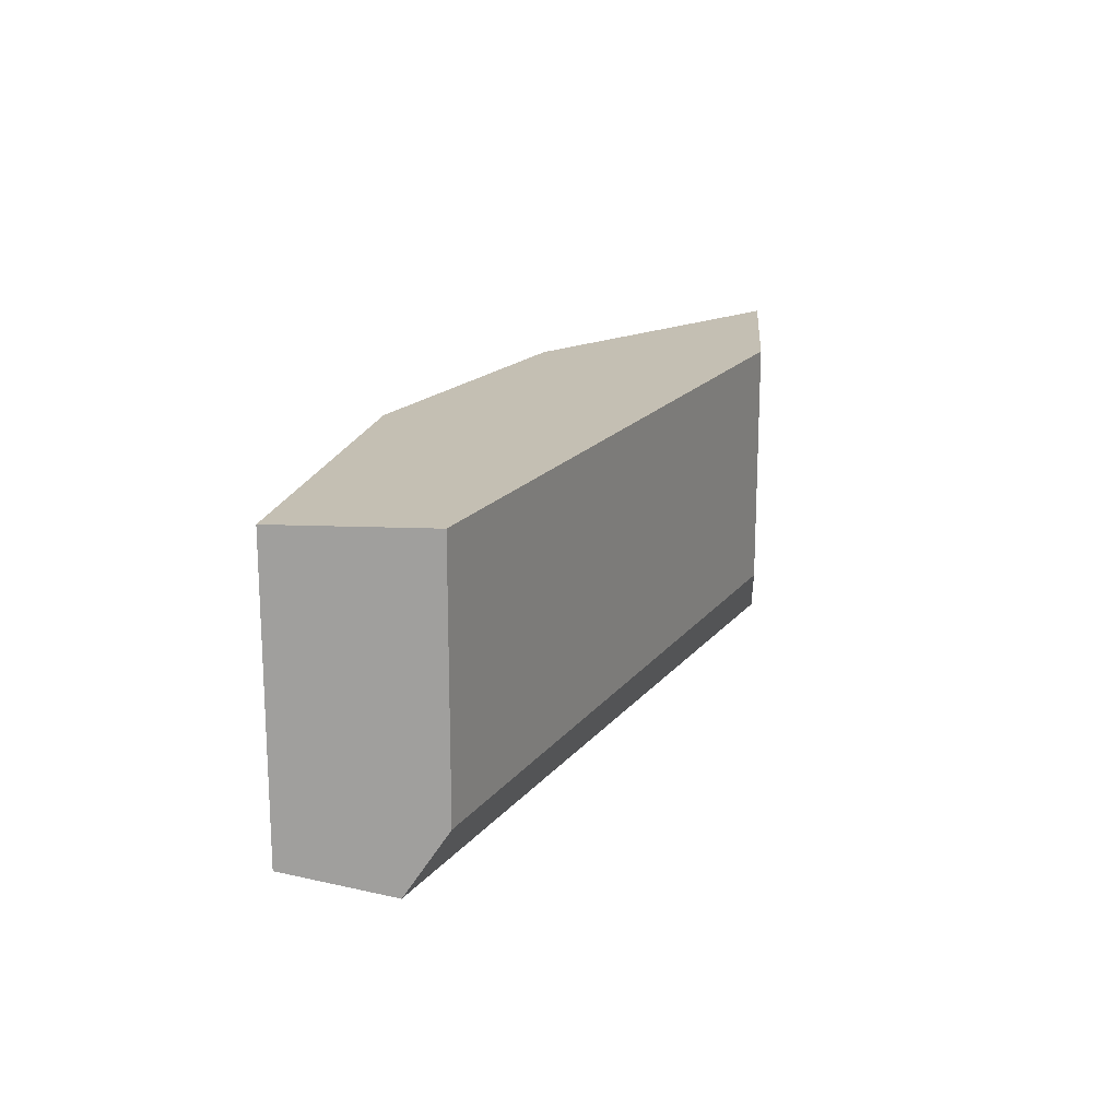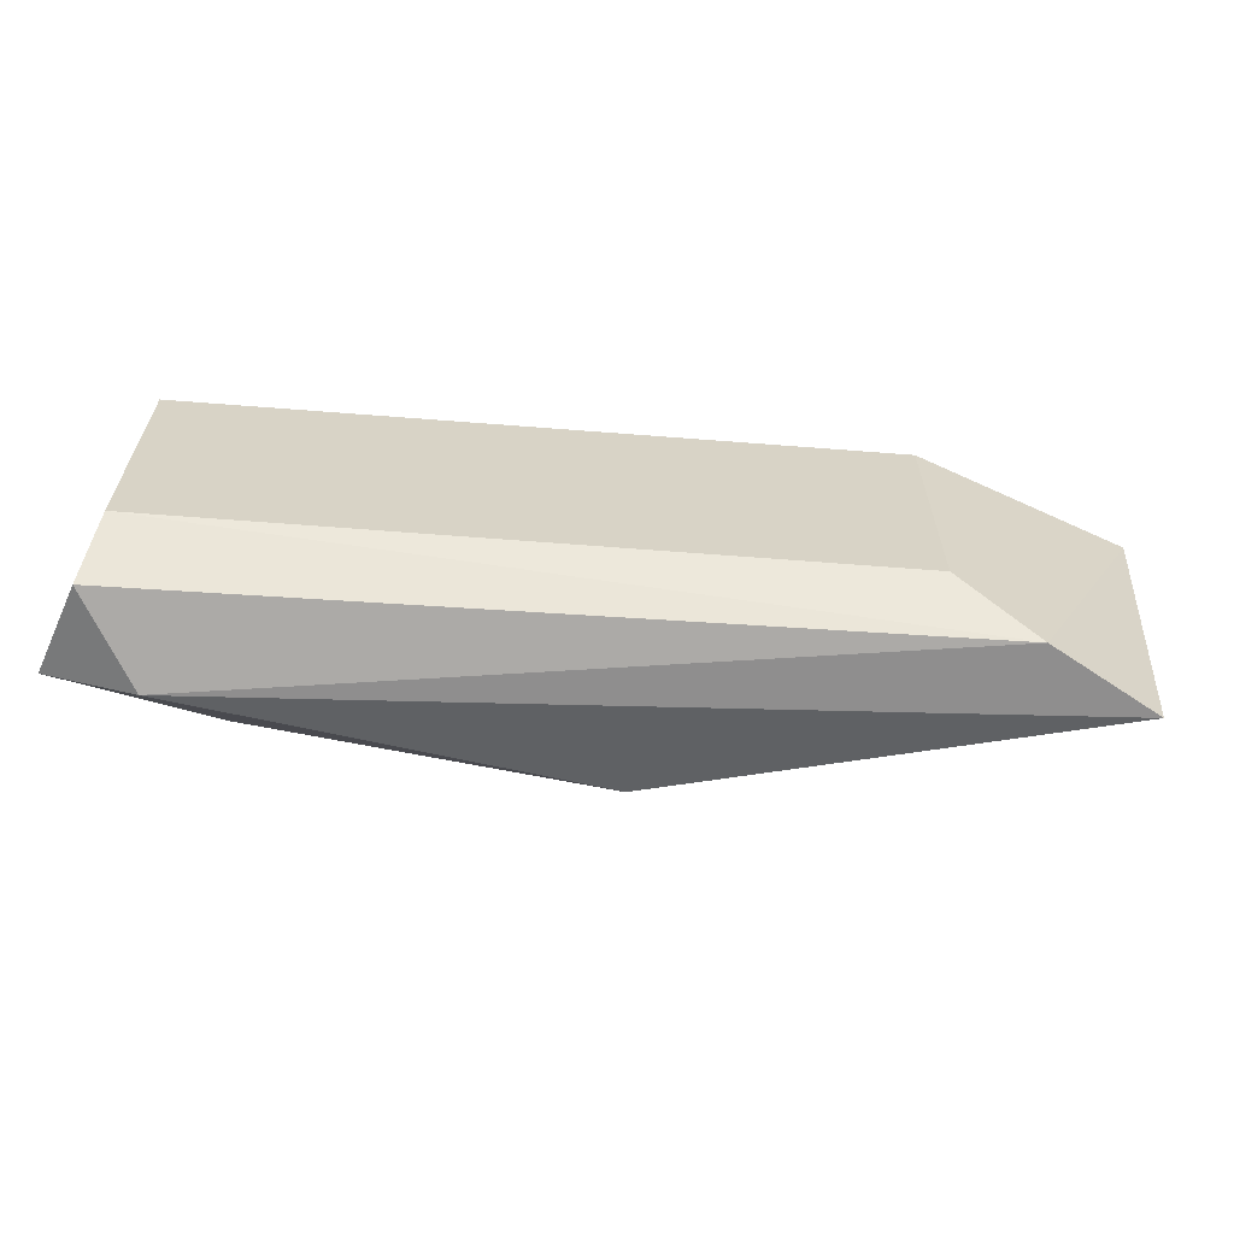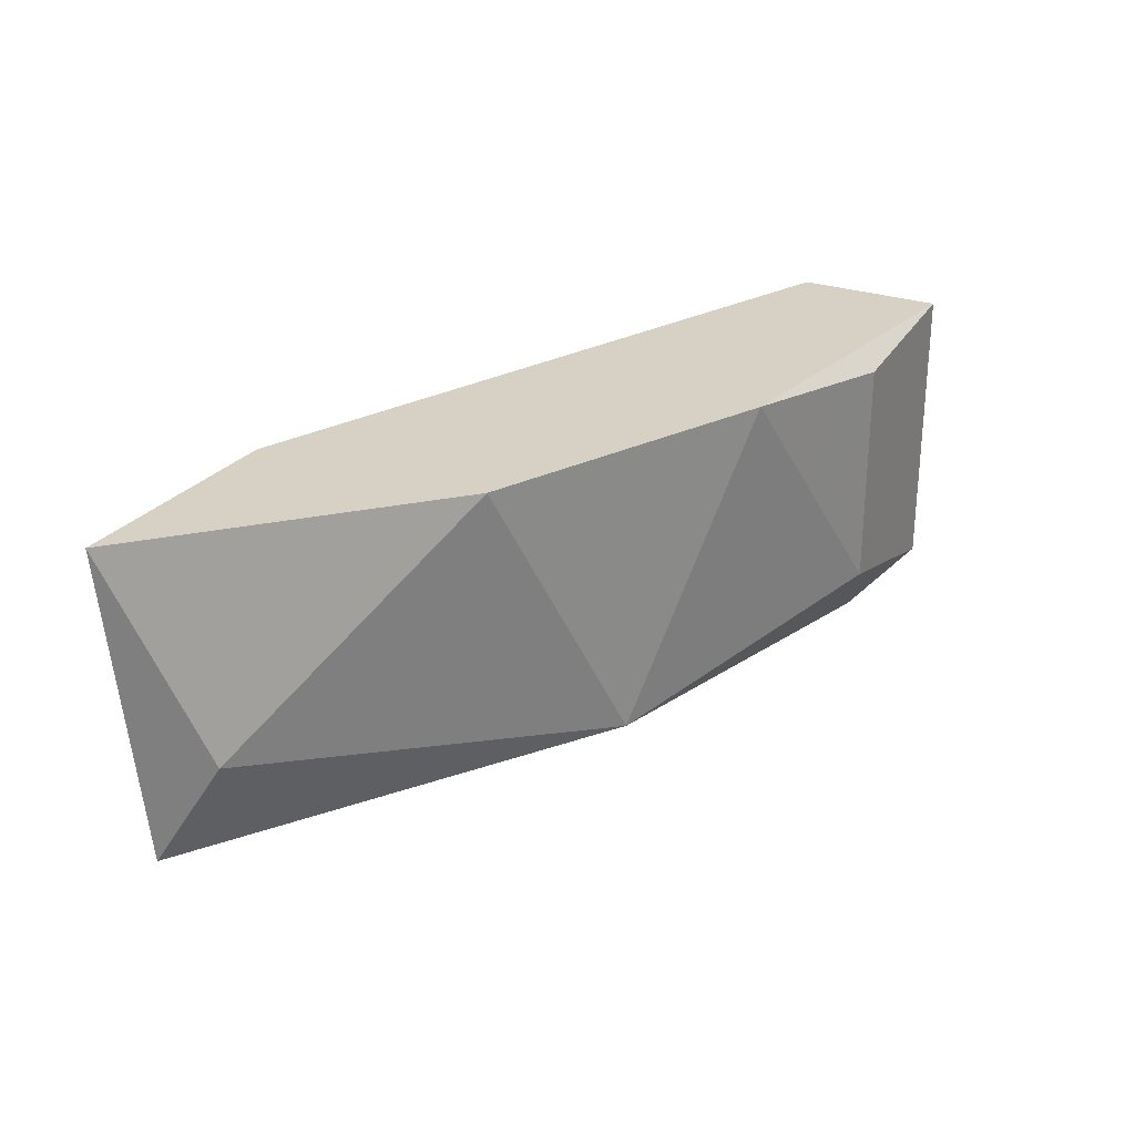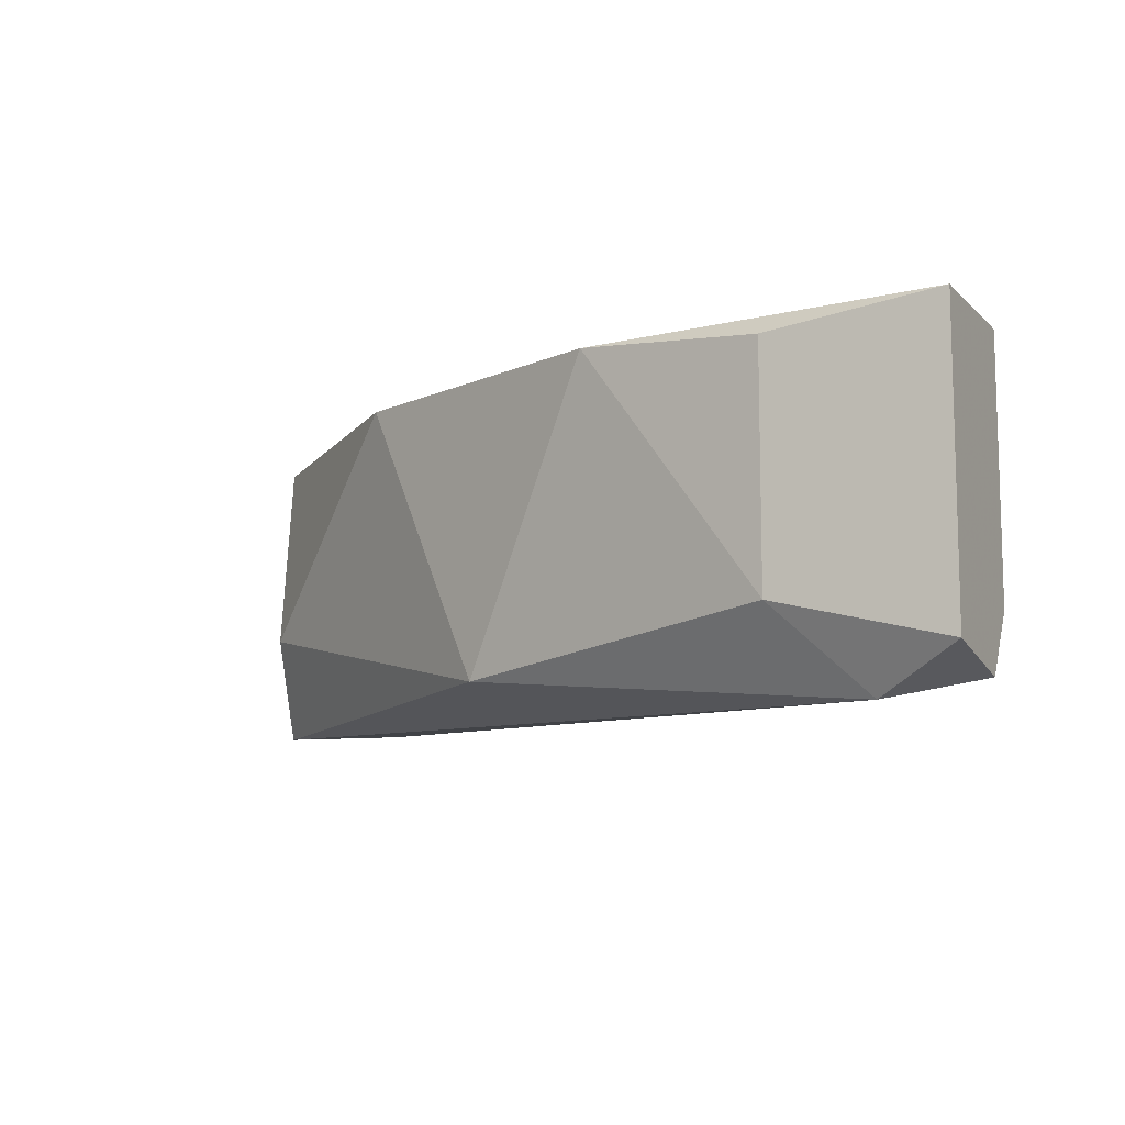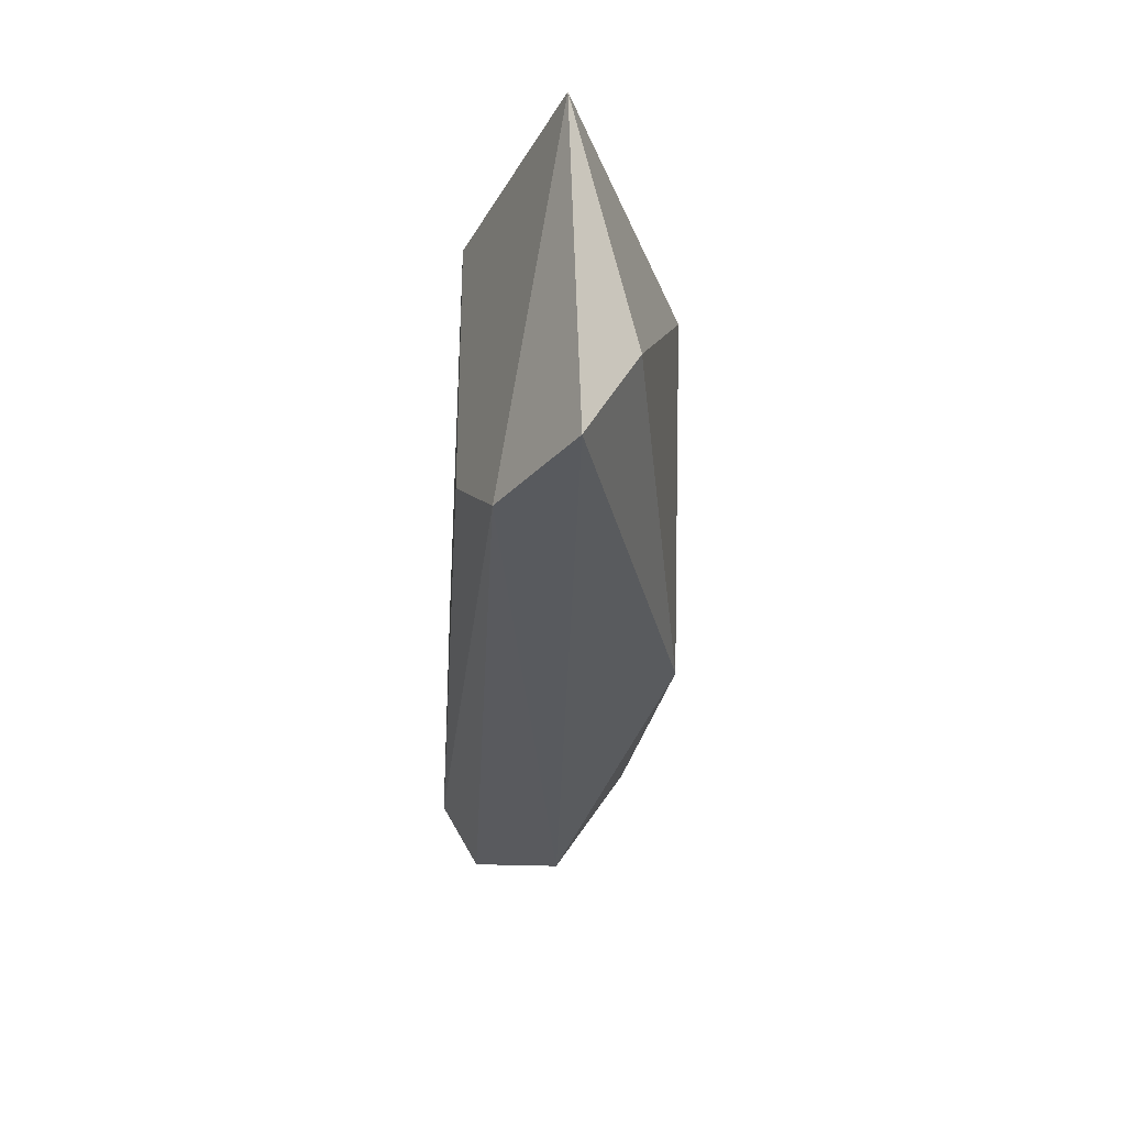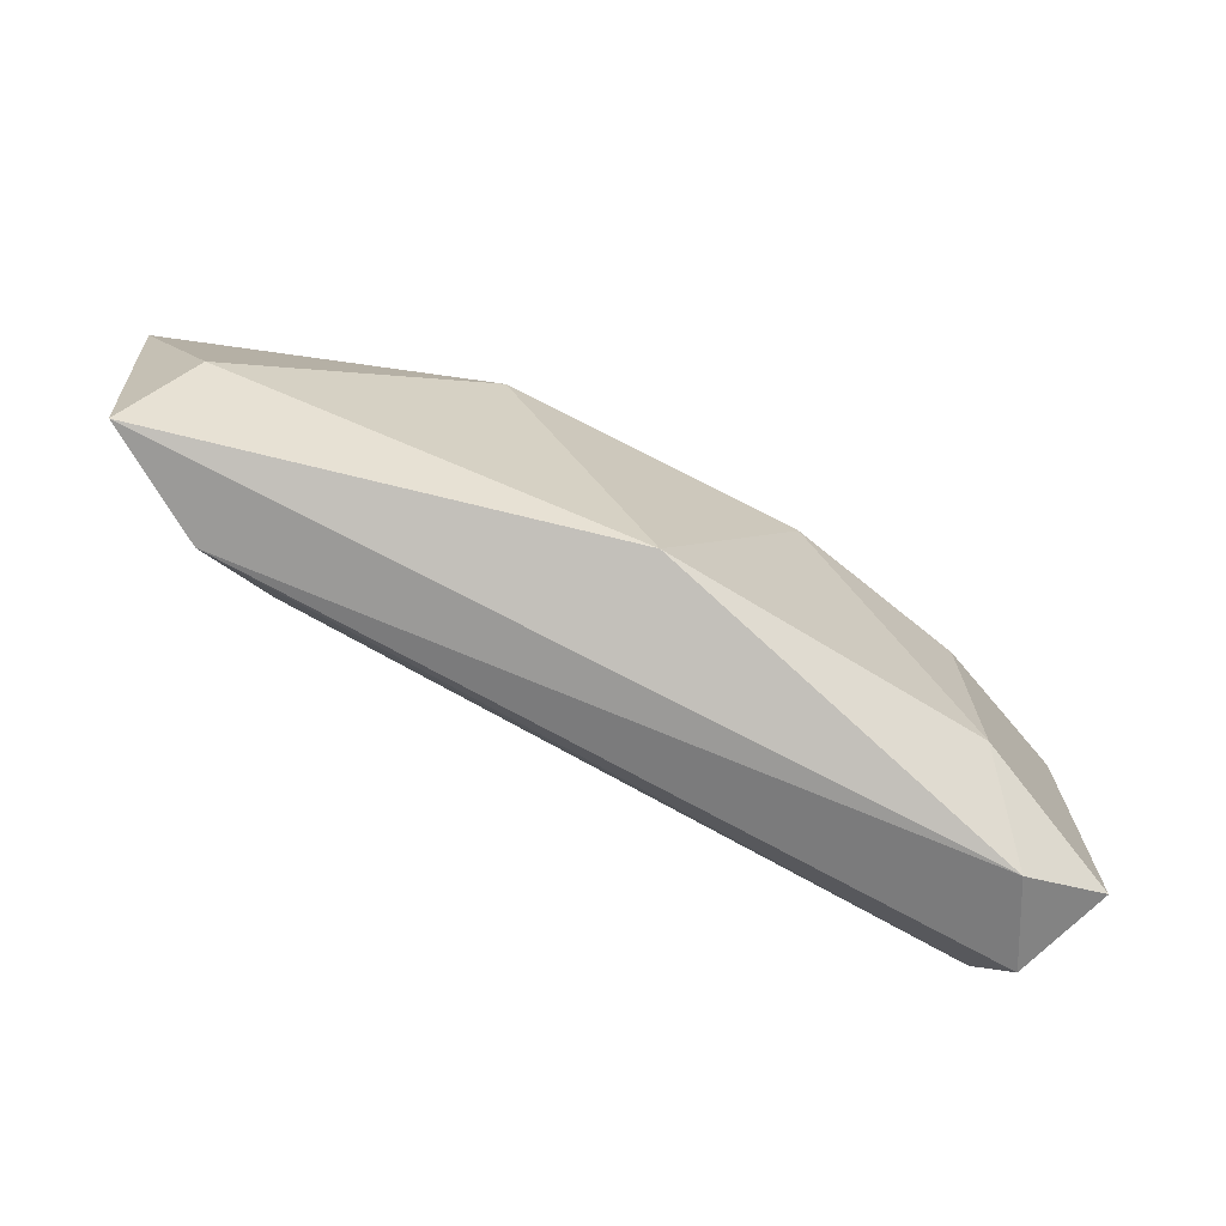
<metadata>
{"format":"obj","ext":"obj","renderer":"f3d","projection":"perspective","resolution":1024,"background":"white","views":[{"elev":17.8,"azim":-85.7,"up":"+Z"},{"elev":-62.7,"azim":-25.1,"up":"+Z"},{"elev":26.8,"azim":119.1,"up":"+Z"},{"elev":-9.8,"azim":-154.1,"up":"+Z"},{"elev":-29.0,"azim":65.7,"up":"+Z"},{"elev":-71.0,"azim":129.5,"up":"+Z"}]}
</metadata>
<code>
v -0.03203 -0.0252 0.004457
v -0.01825 -0.03024 0.001096
v -0.02934 -0.0252 0.00412
v -0.02934 -0.0252 0.000424
v -0.03203 -0.02755 0.004457
v -0.03203 -0.02688 -0.000584
v -0.02127 -0.03159 0.004457
v -0.01993 -0.03159 -0.000584
v -0.02161 -0.02789 0.004457
v -0.02396 -0.02688 -0.000248
v -0.01758 -0.03159 0.004457
v -0.03203 -0.02755 0.000424
v -0.03068 -0.02587 -0.000921
v -0.01791 -0.03125 -0.000584
v -0.02631 -0.02587 0.004457
v -0.02127 -0.03159 0.000424
v -0.03203 -0.0252 -0.000248
f 4 3 15
f 13 10 14
f 11 8 14
f 10 4 15
f 8 13 14
f 9 10 15
f 13 6 17
f 1 9 15
f 8 7 16
f 7 12 16
f 1 4 17
f 6 1 17
f 3 1 15
f 2 11 14
f 12 8 16
f 4 10 13
f 10 2 14
f 4 13 17
f 5 7 9
f 9 2 10
f 2 9 11
f 9 7 11
f 7 8 11
f 6 5 1
f 5 9 1
f 5 6 12
f 7 5 12
f 6 8 12
f 8 6 13
f 3 4 1

</code>
